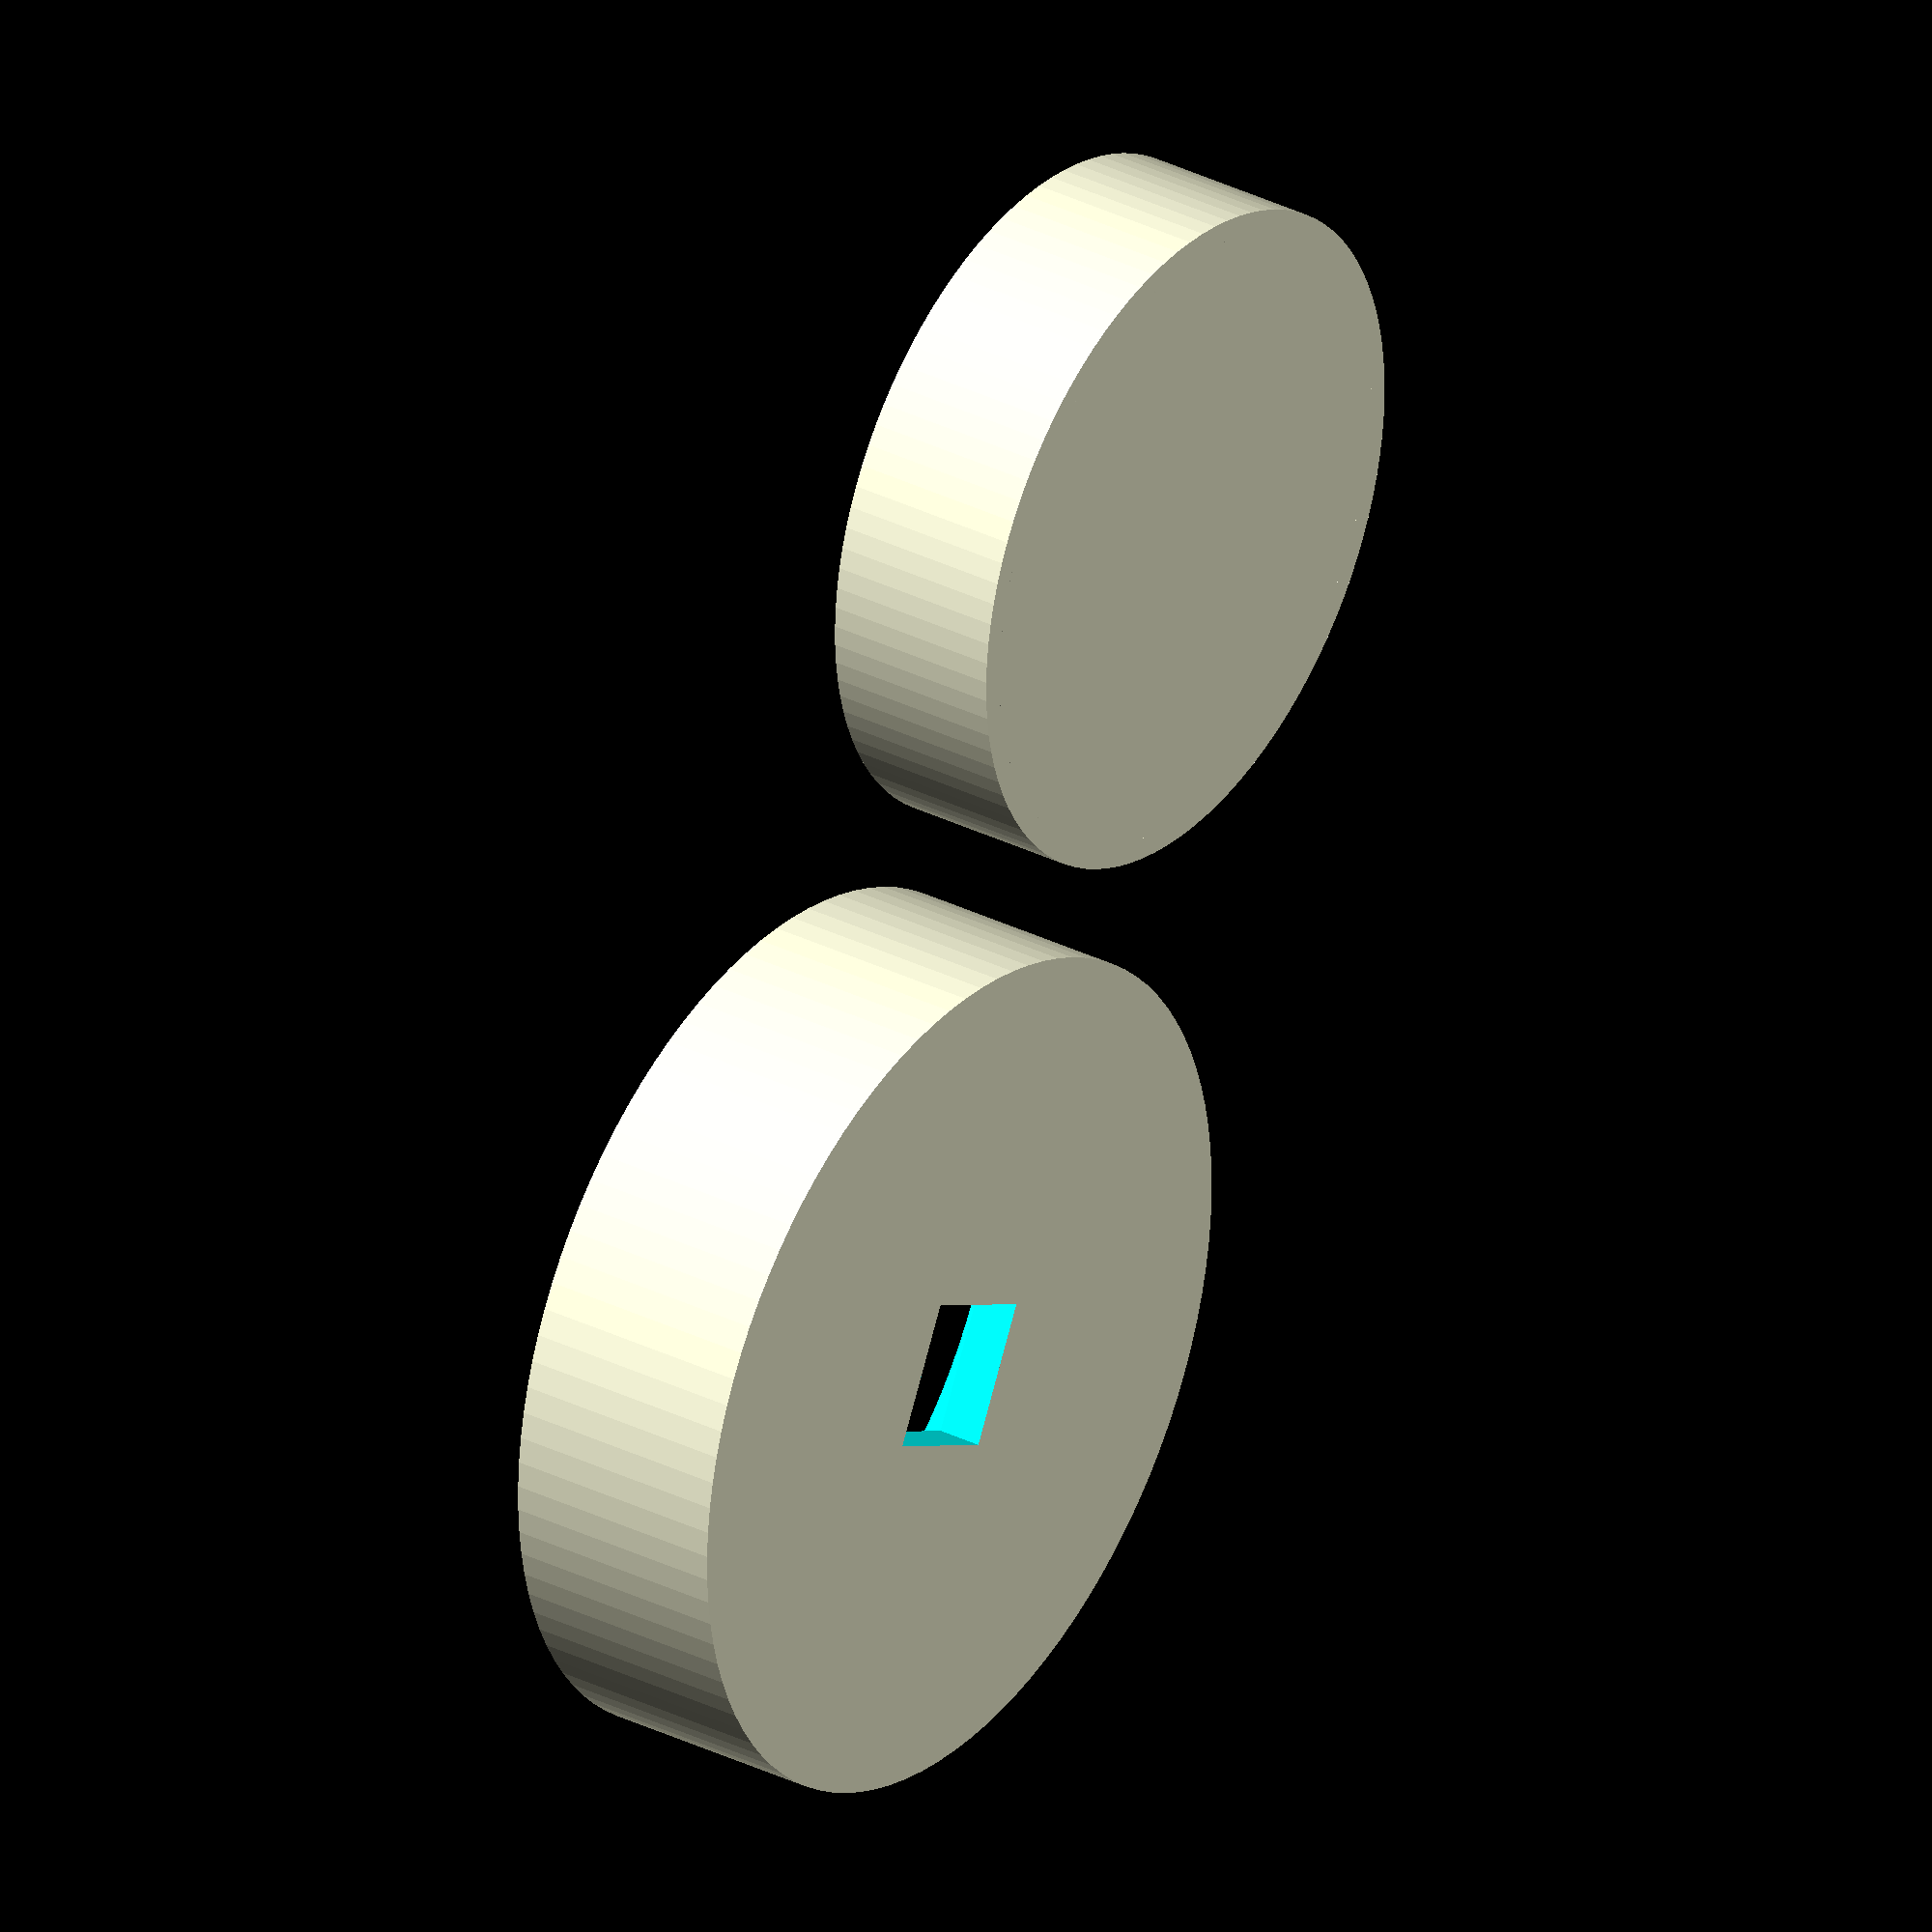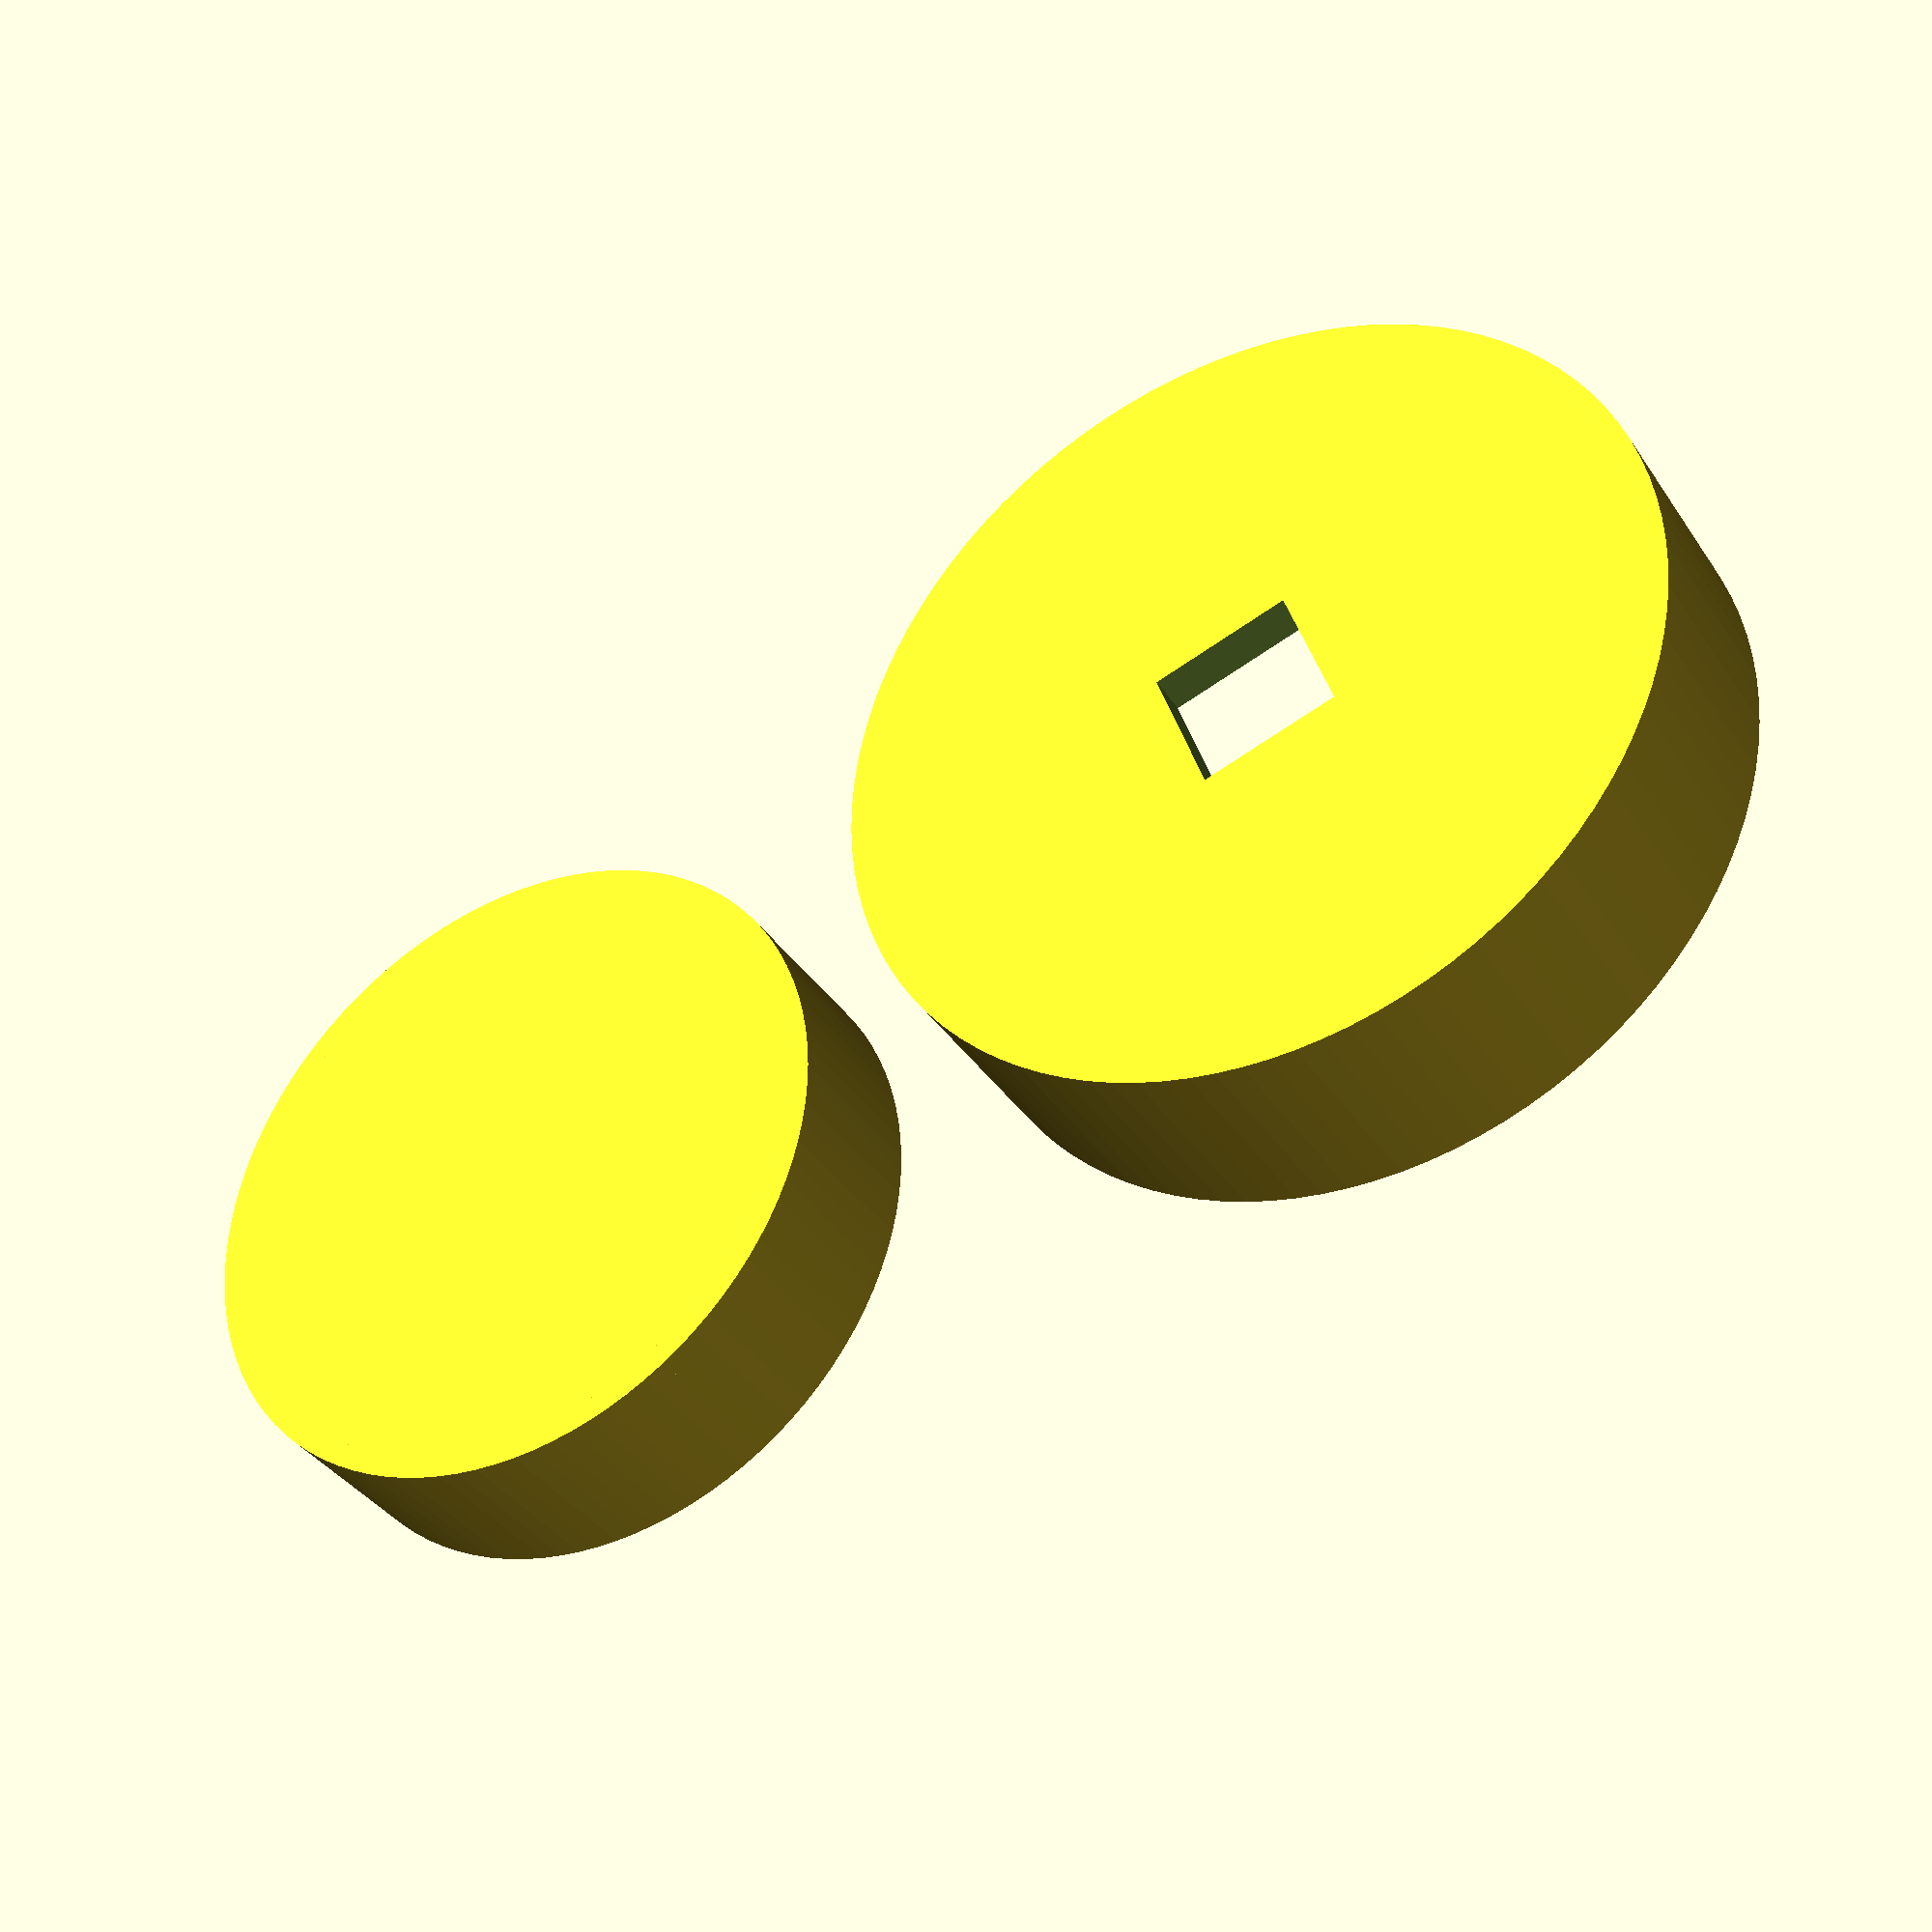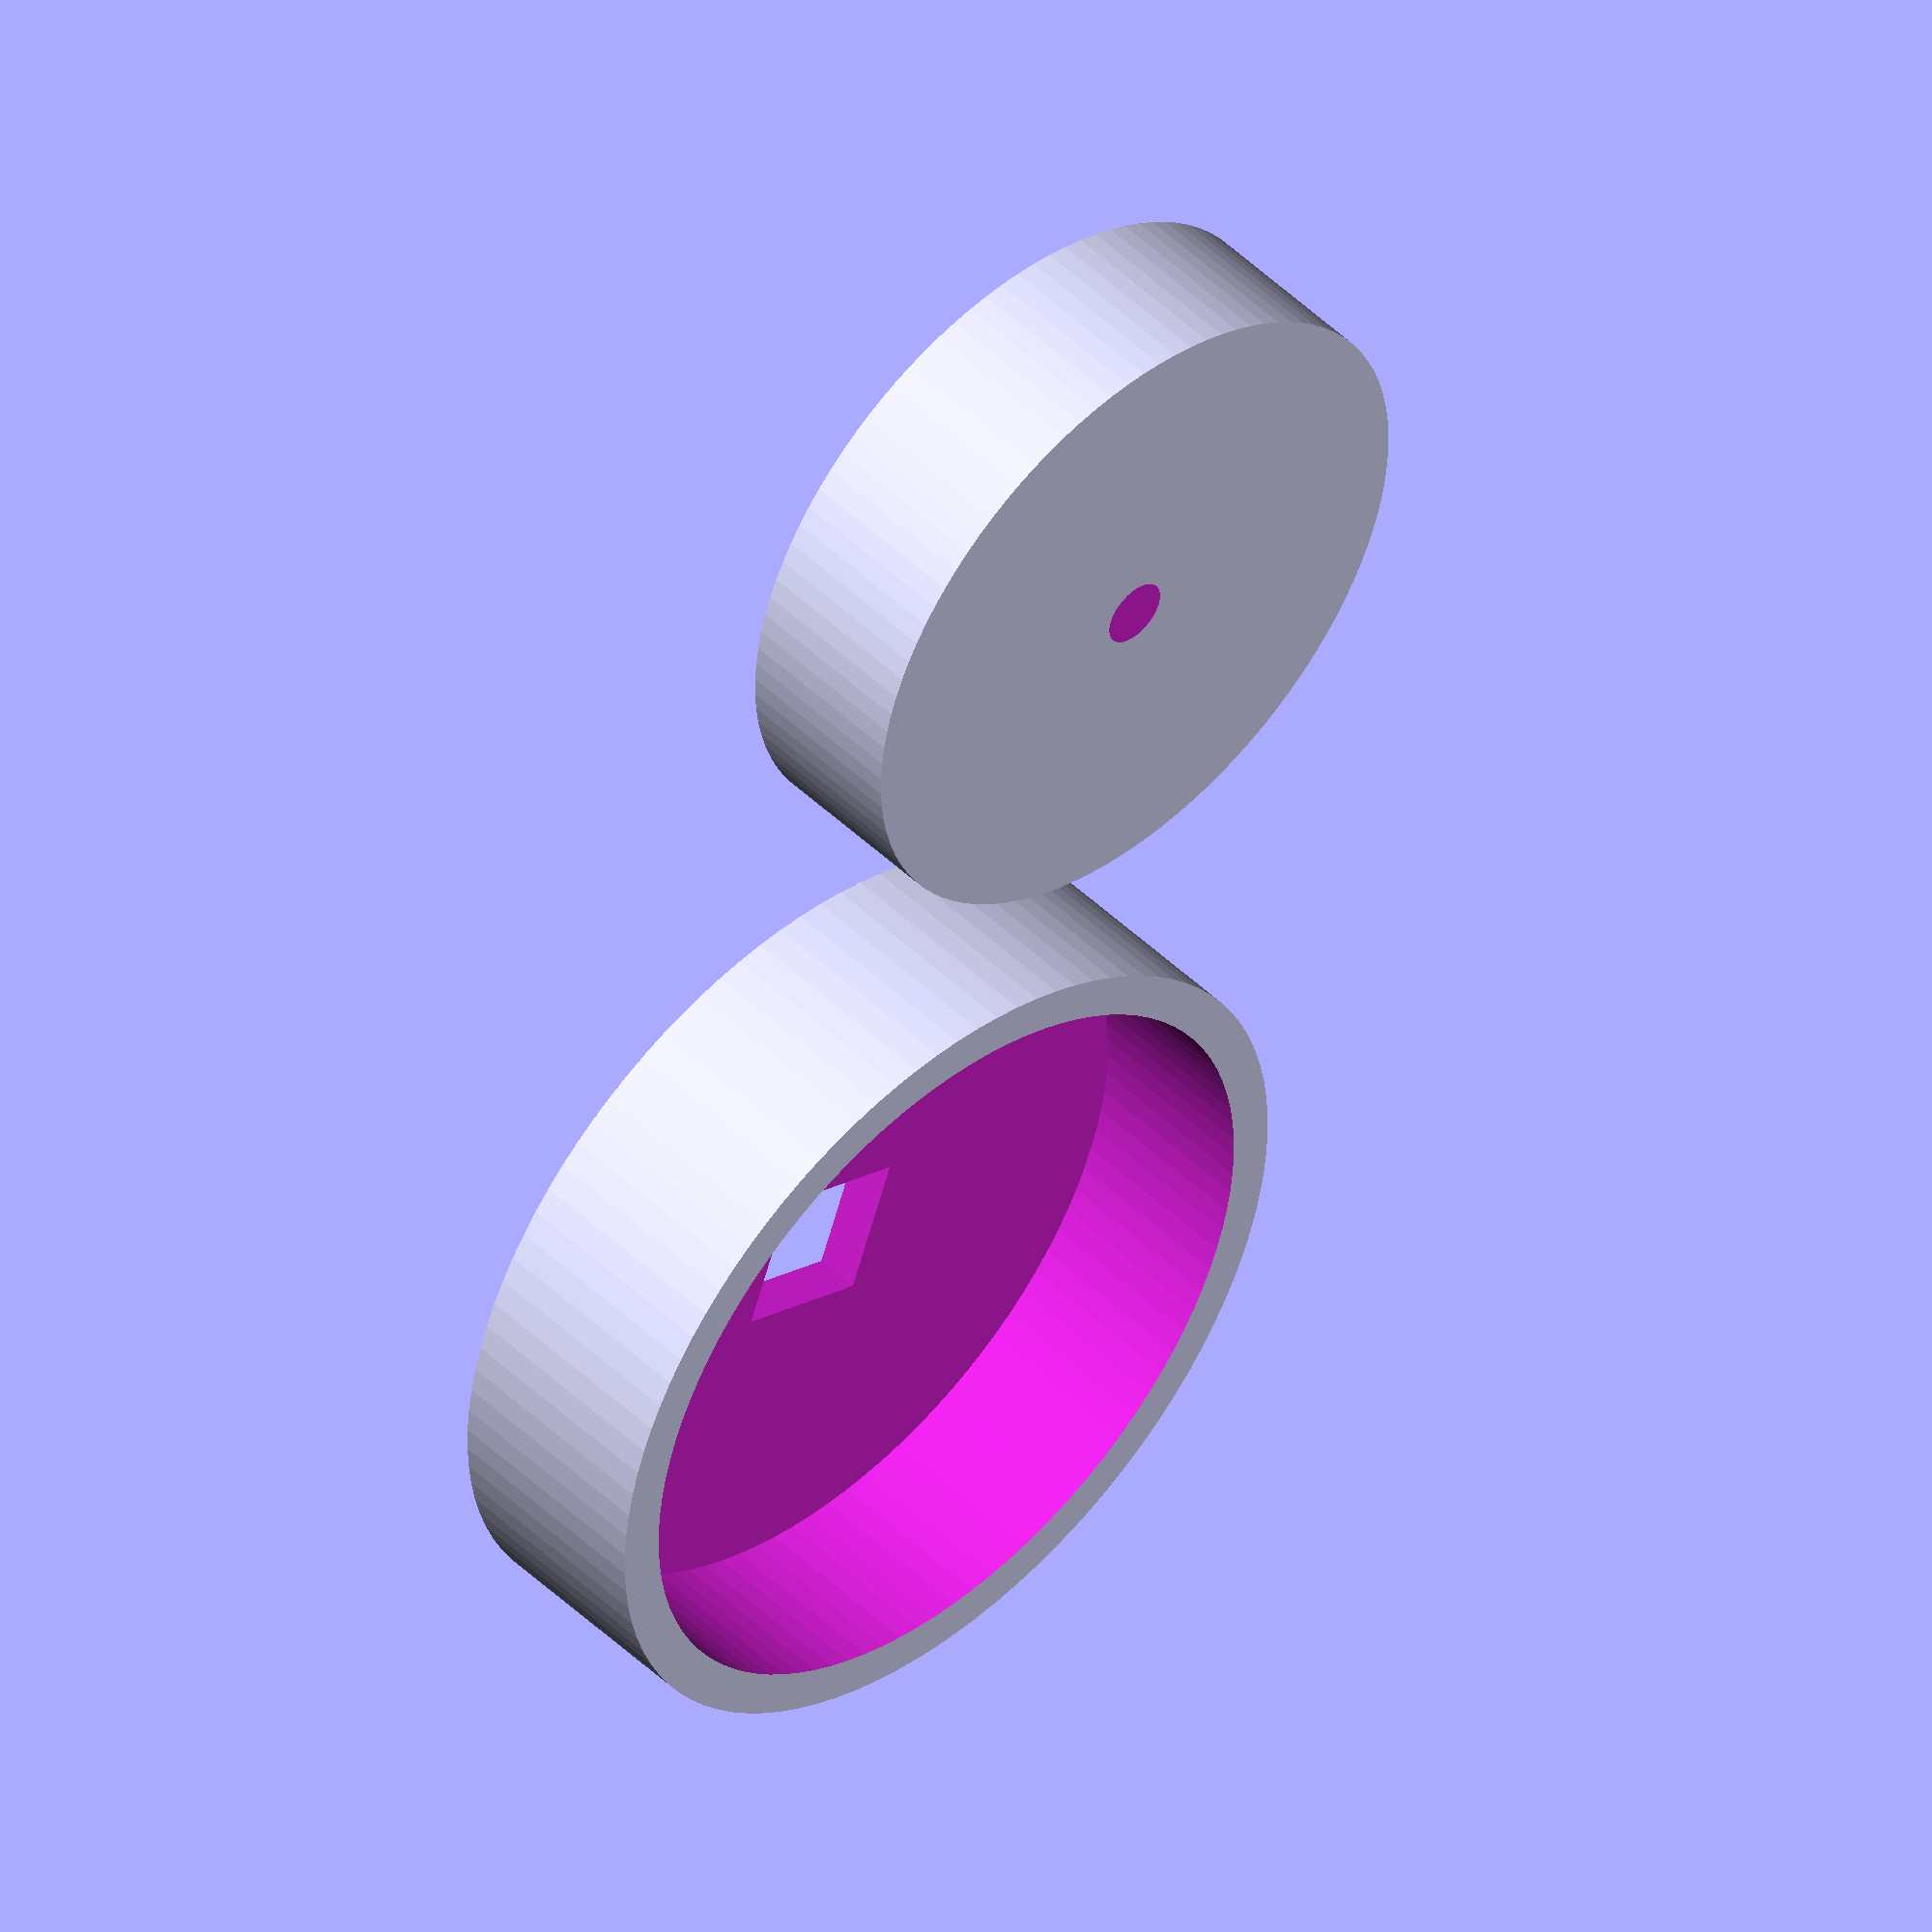
<openscad>
// 3D Printed Tactile Switch Adapter
// Creates a large button and holder for a small tactile switch.
// Kyle Mathewson - Voice2Print Project

// ==== GLOBAL CONFIGURATION ====
$fn = 100; // Increase for smoother circles

// ==== TACTILE SWITCH DIMENSIONS (to be customized by user) ====
switch_width = 6;      // Width of the tactile switch body (e.g., 6mm for a 6x6mm switch)
switch_length = 6;     // Length of the tactile switch body
switch_height = 5;     // Height of the tactile switch body (excluding plunger)
switch_plunger_height = 2; // Height of the switch's own button/plunger
switch_plunger_diameter = 3; // Diameter of the switch's plunger

// ==== CUSTOM BUTTON DIMENSIONS ====
button_diameter = 30;  // Diameter of the large button cap
button_height = 8;     // Height of the large button cap
button_plunger_extension = 3; // How far the plunger extends from the button's underside

// ==== HOLDER DIMENSIONS ====
holder_diameter = button_diameter + 8; // Diameter of the holder base
holder_height = switch_height + 5;     // Total height of the holder
wall_thickness = 2;                  // Wall thickness for the holder

// ==== TOLERANCES ====
tolerance = 0.4; // Clearance for parts to fit together

// ==== COLORS FOR VISUALIZATION ====
button_color = "SteelBlue";
holder_color = "Silver";
switch_color = "Black";

// ============== MODULE DEFINITIONS ==============

// --- Tactile Switch Model (for visualization) ---
module tactile_switch() {
    color(switch_color) {
        // Switch Body
        cube([switch_width, switch_length, switch_height], center=true);
        // Switch Plunger
        translate([0, 0, switch_height/2]) {
            cylinder(d=switch_plunger_diameter, h=switch_plunger_height, center=false);
        }
    }
}

// --- Switch Holder ---
module switch_holder() {
    difference() {
        // Main holder body
        cylinder(d=holder_diameter, h=holder_height);

        // Hollow out the inside for the button
        translate([0, 0, wall_thickness]) {
            cylinder(d=holder_diameter - wall_thickness*2, h=holder_height);
        }

        // Create opening for the button plunger
        cylinder(d=switch_plunger_diameter + tolerance, h=holder_height*2, center=true);

        // Cavity for the tactile switch at the bottom
        translate([0, 0, -0.01]) { // -0.01 to ensure cut
            cube([switch_width + tolerance, switch_length + tolerance, switch_height + tolerance], center=true);
        }

        // Opening at the bottom to insert the switch
        translate([0,0, -holder_height/2])
        cube([switch_width + tolerance, switch_length + tolerance, holder_height], center=true);

    }
}


// --- Large Button ---
module large_button() {
    difference() {
        // Main button cap
        cylinder(d=button_diameter, h=button_height);
        
        // Plunger that presses the switch
        translate([0, 0, -button_plunger_extension]) {
            cylinder(d=switch_plunger_diameter, h=button_plunger_extension + 0.01);
        }
    }
    // Add a chamfer for a nicer look and feel
    rotate_extrude(convexity=10) {
        translate([button_diameter/2, button_height, 0]) {
            polygon(points=[[0,0], [-1,0], [0,-1]]);
        }
    }
}

// ============== ASSEMBLY & PRINTING ==============

// --- Assembly View ---
module assembly() {
    // Holder
    color(holder_color, 0.7)
    translate([0, 0, 0]) {
        switch_holder();
    }

    // Button (in place, slightly raised)
    color(button_color)
    translate([0, 0, holder_height - button_height/2]) {
        large_button();
    }
    
    // Tactile switch inside the holder
    translate([0, 0, switch_height/2]) {
        tactile_switch();
    }
}

// --- Print Layout ---
module print_layout() {
    // Place holder flat on the bed
    switch_holder();

    // Place button next to it, top up
    translate([holder_diameter, 0, button_height]) {
        rotate([180, 0, 0])
            large_button();
    }
}


// ============== RENDER CONTROL ==============

// --- Uncomment the desired module to render ---

// assembly();
print_layout();
// switch_holder();
// large_button(); 
</openscad>
<views>
elev=327.9 azim=243.4 roll=125.1 proj=o view=solid
elev=215.8 azim=199.1 roll=331.2 proj=p view=solid
elev=312.3 azim=290.0 roll=317.1 proj=o view=wireframe
</views>
